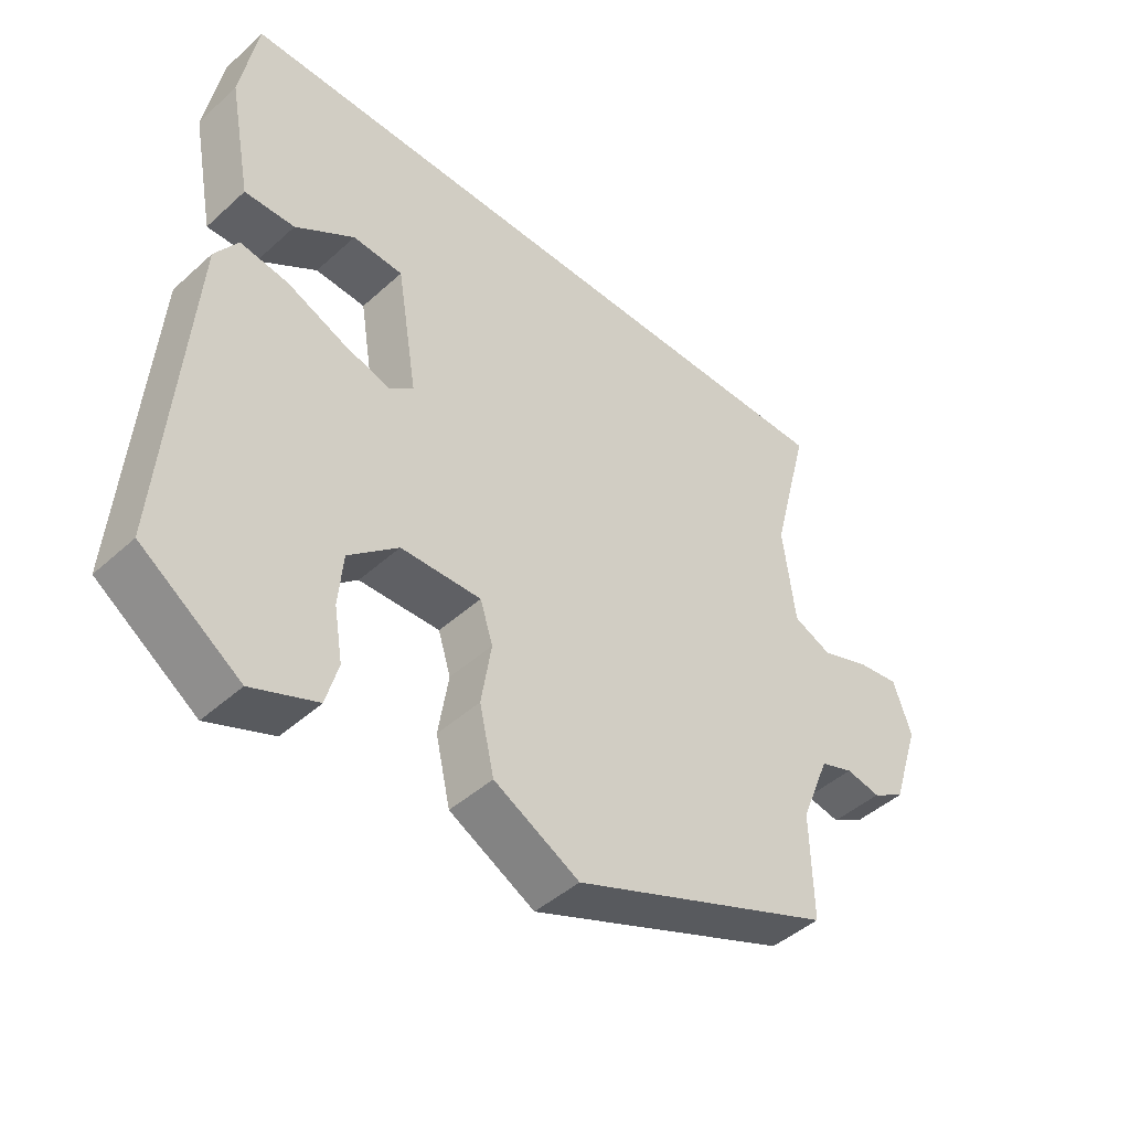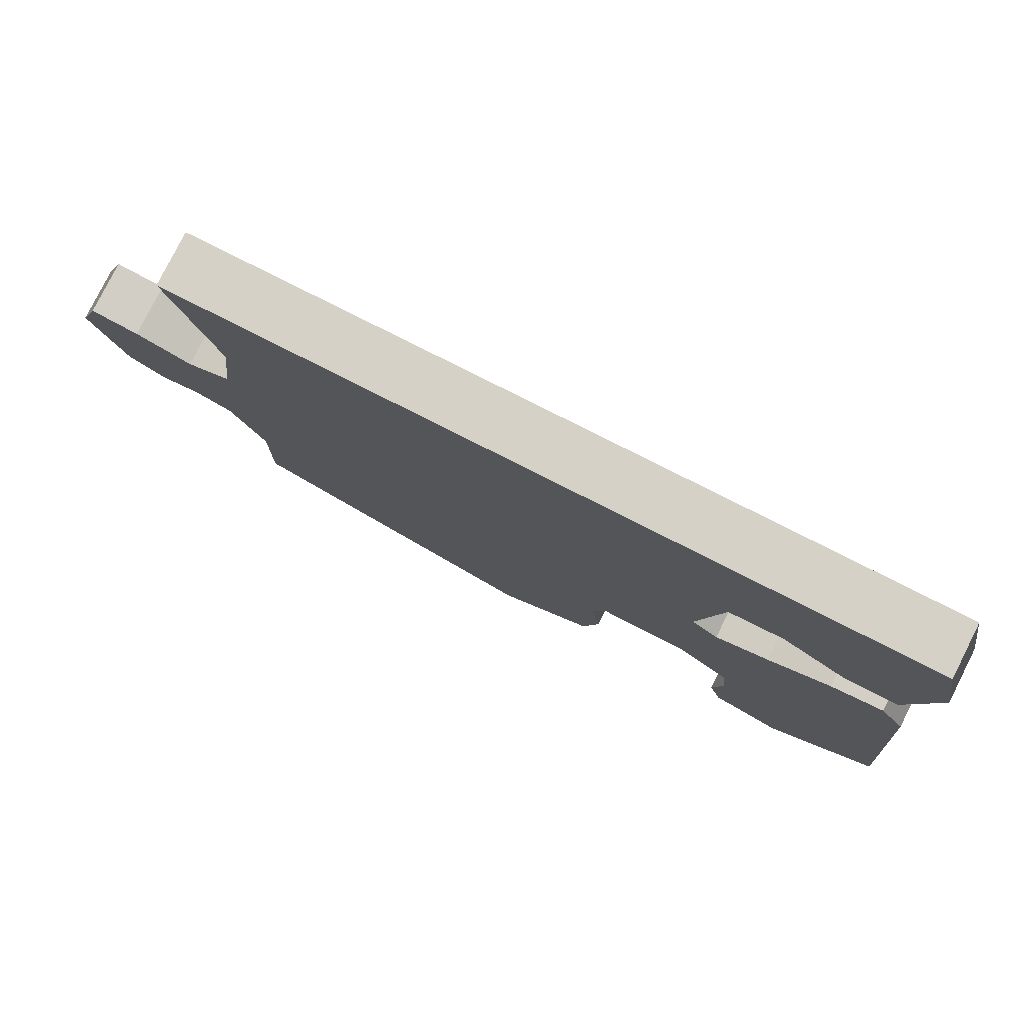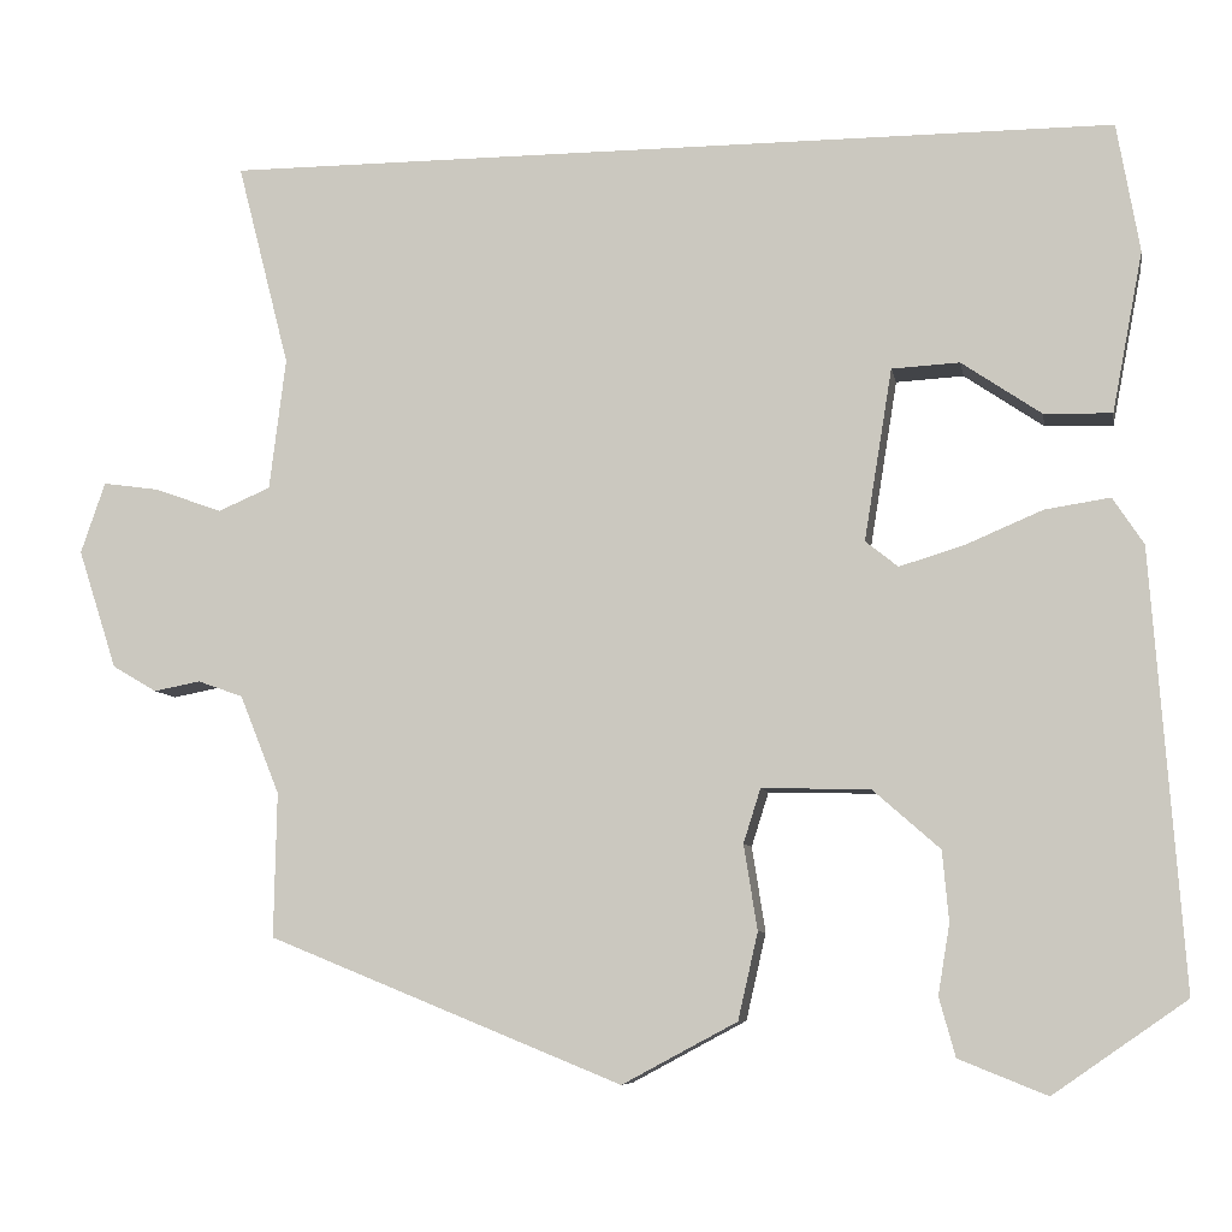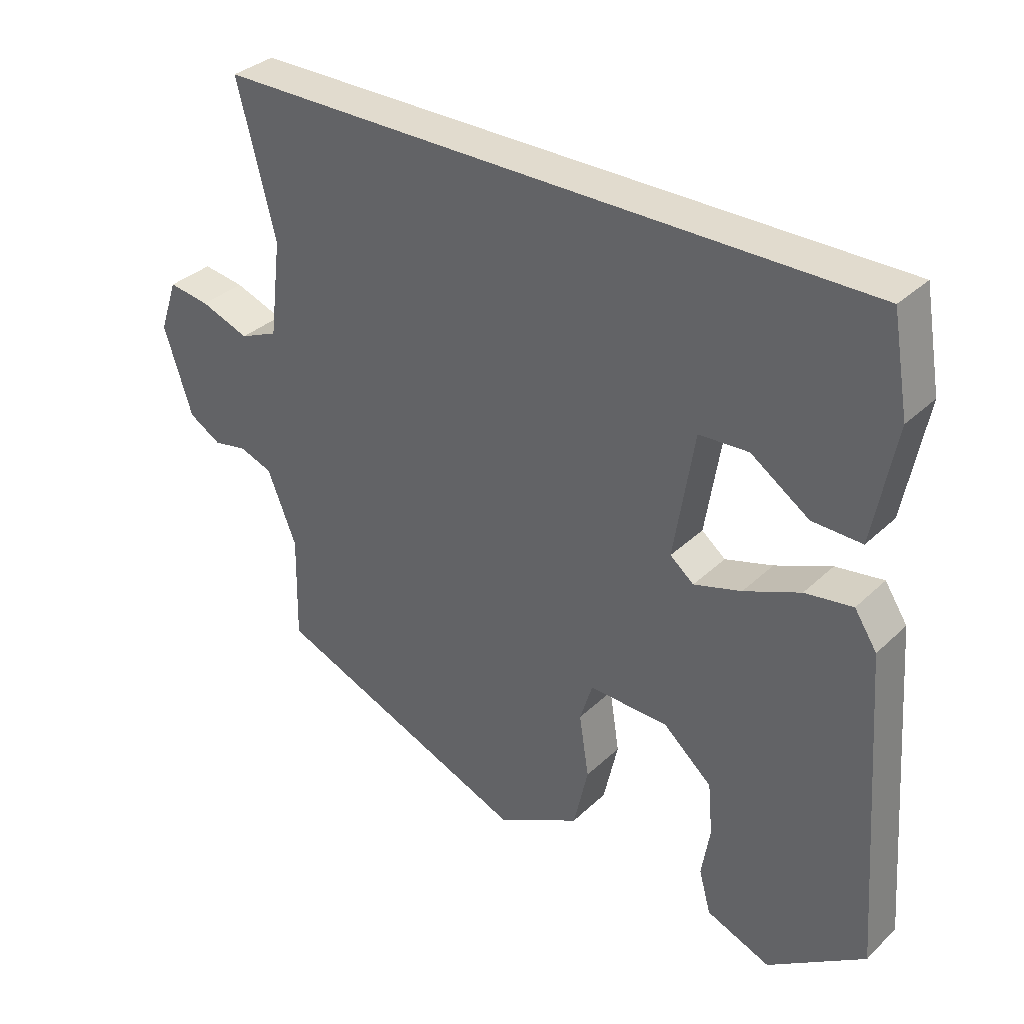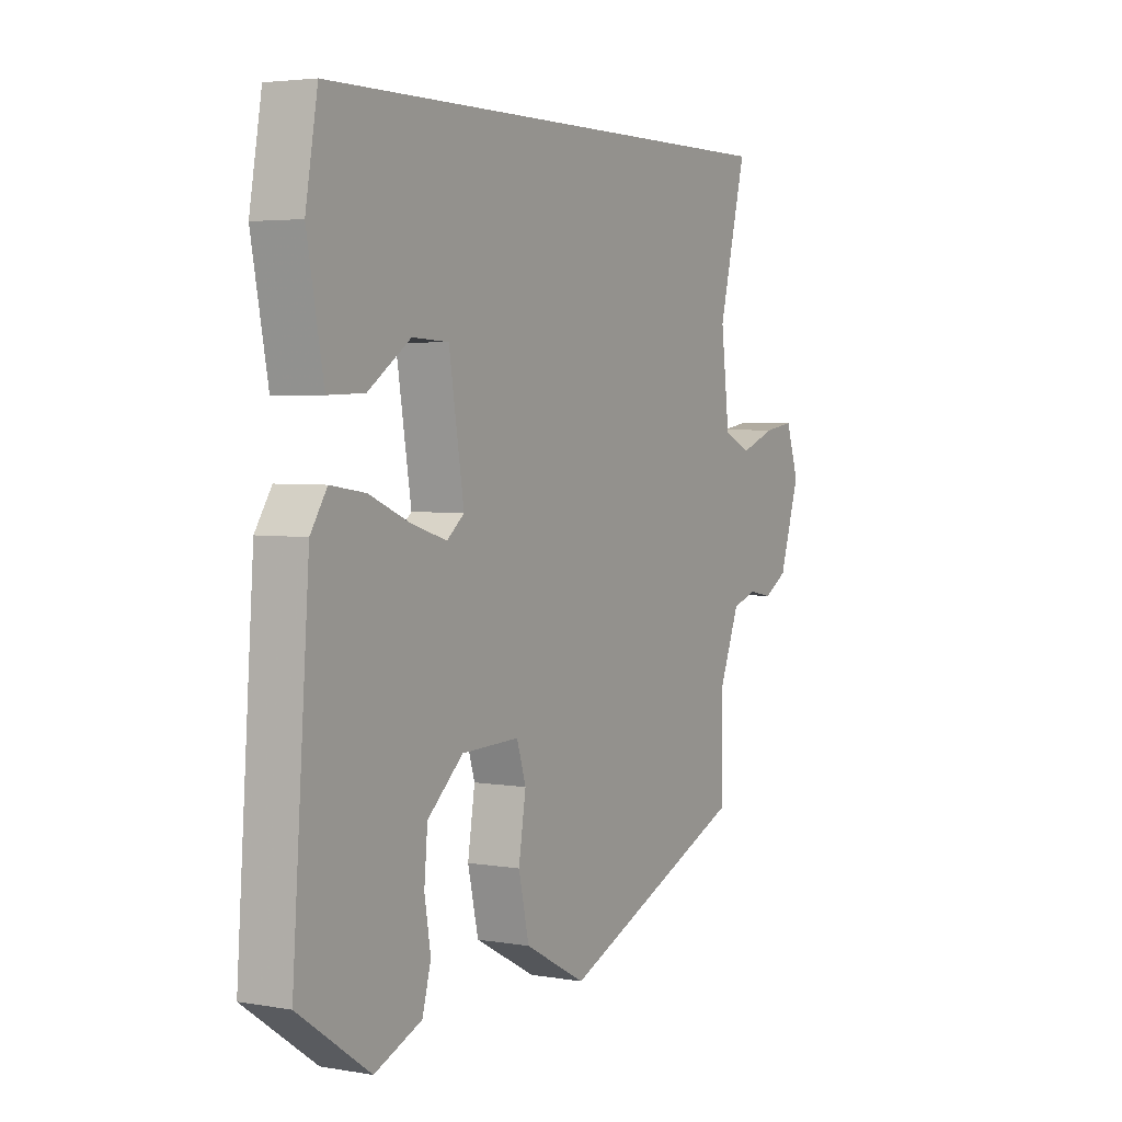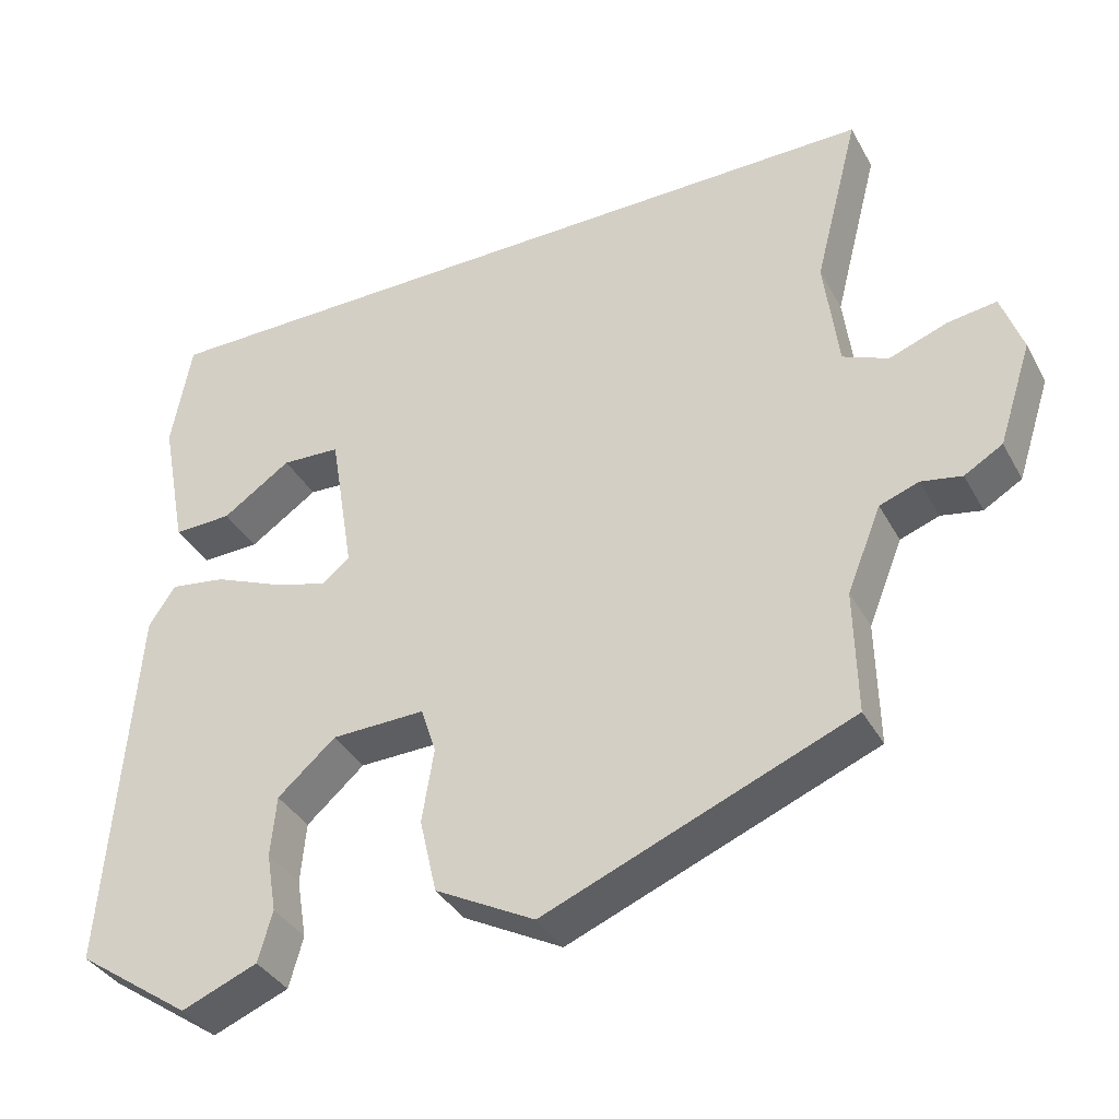
<metadata>
{"format":"obj","ext":"obj","renderer":"f3d","projection":"perspective","resolution":1024,"background":"white","views":[{"elev":-45.4,"azim":-44.0,"up":"+Z"},{"elev":79.5,"azim":-153.2,"up":"+Z"},{"elev":-7.5,"azim":-169.9,"up":"+Z"},{"elev":33.9,"azim":-141.5,"up":"+Z"},{"elev":3.8,"azim":-60.4,"up":"+Z"},{"elev":-37.0,"azim":25.9,"up":"+Z"}]}
</metadata>
<code>
v -0.431 0.07 0.5
v 0.561 0.07 0.5
v 0.503 0.07 0.274
v 0.521 0.07 0.128
v 0.579 0.07 0.103
v 0.653 0.07 0.13
v 0.716 0.07 0.139
v 0.743 0.07 0.06
v 0.7 0.07 -0.072
v 0.651 0.07 -0.101
v 0.599 0.07 -0.091
v 0.549 0.07 -0.109
v 0.505 0.07 -0.218
v 0.508 0.07 -0.378
v 0.116 0.07 -0.537
v -0.011 0.07 -0.469
v -0.033 0.07 -0.373
v -0.018 0.07 -0.279
v -0.037 0.07 -0.219
v -0.157 0.07 -0.222
v -0.231 0.07 -0.287
v -0.238 0.07 -0.365
v -0.225 0.07 -0.442
v -0.243 0.07 -0.507
v -0.34 0.07 -0.546
v -0.487 0.07 -0.444
v -0.452 0.07 0.036
v -0.418 0.07 0.088
v -0.346 0.07 0.077
v -0.261 0.07 0.041
v -0.189 0.07 0.019
v -0.153 0.07 0.048
v -0.184 0.07 0.238
v -0.259 0.07 0.242
v -0.347 0.07 0.182
v -0.422 0.07 0.18
v -0.456 0.07 0.357
v -0.431 0 0.5
v 0.561 0 0.5
v 0.503 0 0.274
v 0.521 0 0.128
v 0.579 0 0.103
v 0.653 0 0.13
v 0.716 0 0.139
v 0.743 0 0.06
v 0.7 0 -0.072
v 0.651 0 -0.101
v 0.599 0 -0.091
v 0.549 0 -0.109
v 0.505 0 -0.218
v 0.508 0 -0.378
v 0.116 0 -0.537
v -0.011 0 -0.469
v -0.033 0 -0.373
v -0.018 0 -0.279
v -0.037 0 -0.219
v -0.157 0 -0.222
v -0.231 0 -0.287
v -0.238 0 -0.365
v -0.225 0 -0.442
v -0.243 0 -0.507
v -0.34 0 -0.546
v -0.487 0 -0.444
v -0.452 0 0.036
v -0.418 0 0.088
v -0.346 0 0.077
v -0.261 0 0.041
v -0.189 0 0.019
v -0.153 0 0.048
v -0.184 0 0.238
v -0.259 0 0.242
v -0.347 0 0.182
v -0.422 0 0.18
v -0.456 0 0.357
f 34 35 36 37
f 33 34 37 1
f 27 28 29 30
f 27 30 31
f 26 27 31
f 25 26 31 32
f 22 23 24 25
f 21 22 25
f 15 16 17 18
f 13 14 15 18
f 12 13 18 19
f 11 12 19 20
f 9 10 11
f 8 9 11 20
f 5 6 7 8
f 33 1 2 3
f 32 33 3 4
f 21 25 32
f 20 21 32
f 5 8 20 32
f 4 5 32
f 74 73 72 71
f 38 74 71 70
f 67 66 65 64
f 68 67 64
f 68 64 63
f 69 68 63 62
f 62 61 60 59
f 62 59 58
f 55 54 53 52
f 55 52 51 50
f 56 55 50 49
f 57 56 49 48
f 48 47 46
f 57 48 46 45
f 45 44 43 42
f 40 39 38 70
f 41 40 70 69
f 69 62 58
f 69 58 57
f 69 57 45 42
f 69 42 41
f 1 38 39 2
f 2 39 40 3
f 3 40 41 4
f 4 41 42 5
f 5 42 43 6
f 6 43 44 7
f 7 44 45 8
f 8 45 46 9
f 9 46 47 10
f 10 47 48 11
f 11 48 49 12
f 12 49 50 13
f 13 50 51 14
f 14 51 52 15
f 15 52 53 16
f 16 53 54 17
f 17 54 55 18
f 18 55 56 19
f 19 56 57 20
f 20 57 58 21
f 21 58 59 22
f 22 59 60 23
f 23 60 61 24
f 24 61 62 25
f 25 62 63 26
f 26 63 64 27
f 27 64 65 28
f 28 65 66 29
f 29 66 67 30
f 30 67 68 31
f 31 68 69 32
f 32 69 70 33
f 33 70 71 34
f 34 71 72 35
f 35 72 73 36
f 36 73 74 37
f 37 74 38 1

</code>
